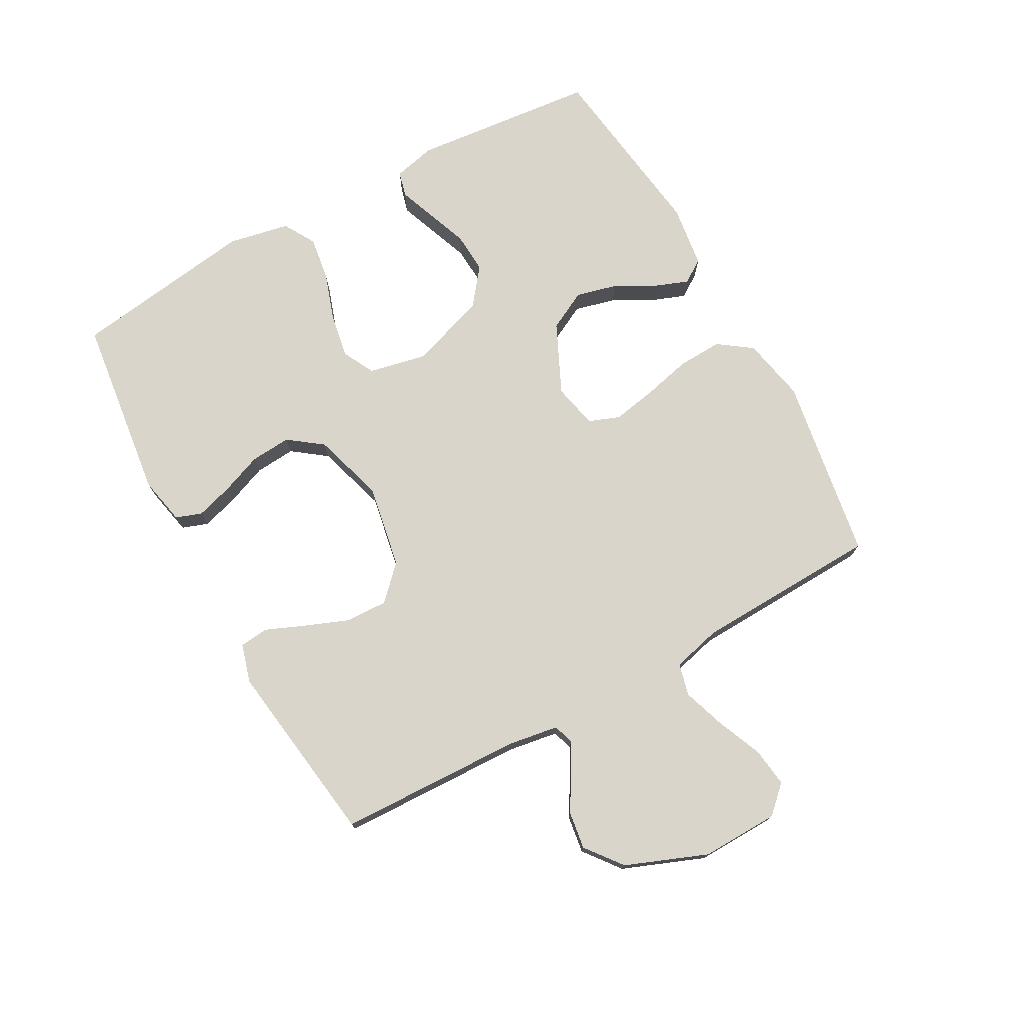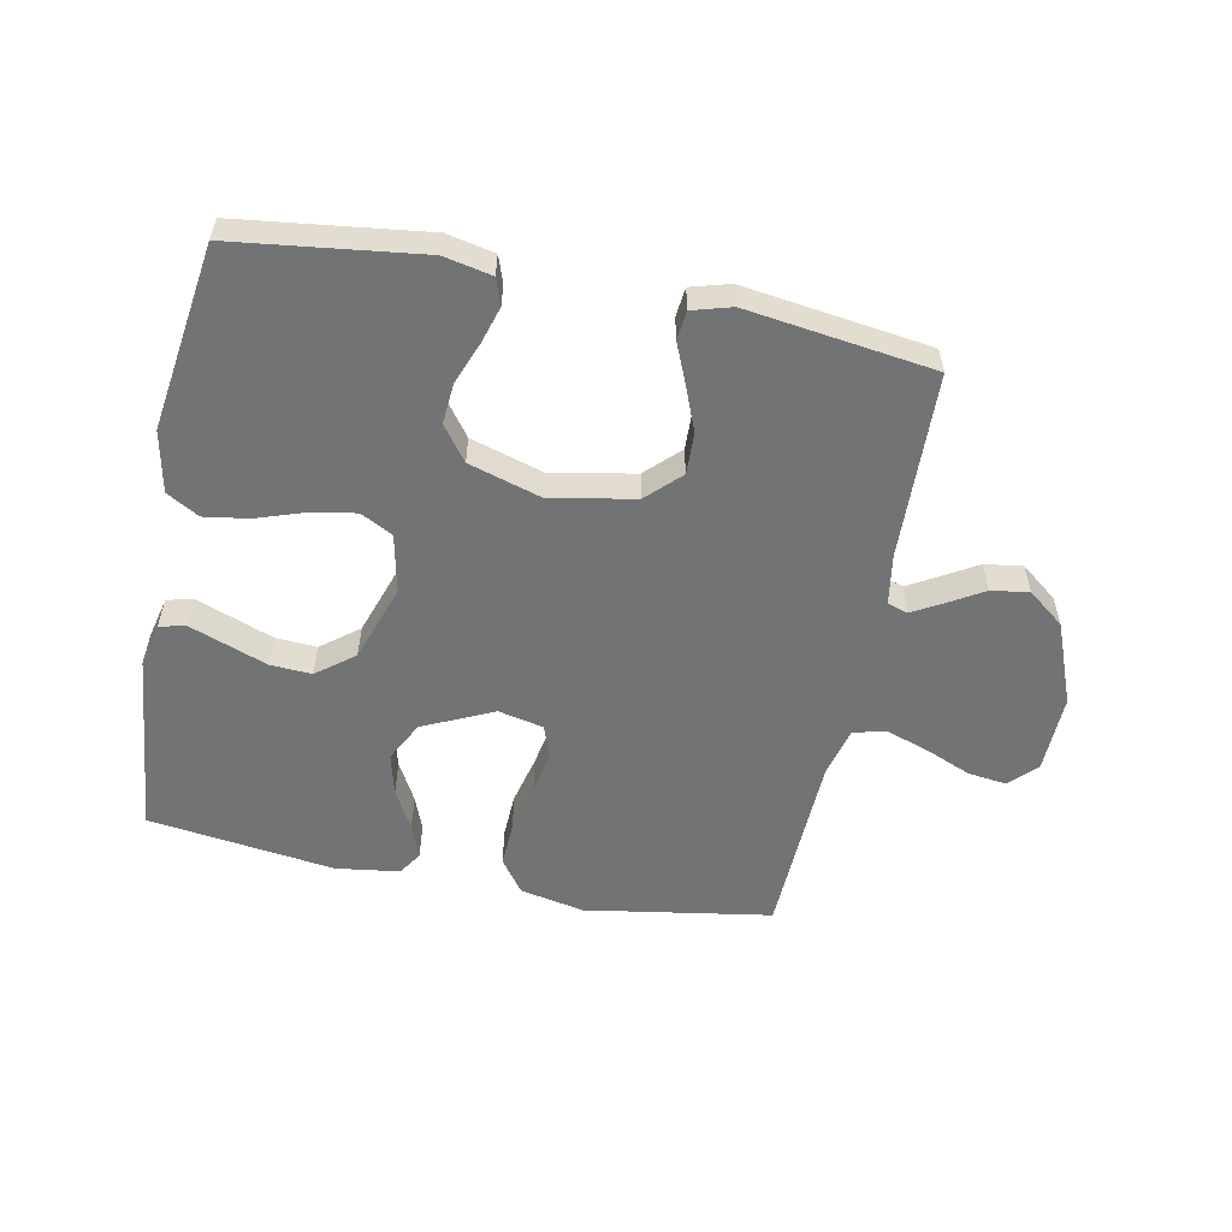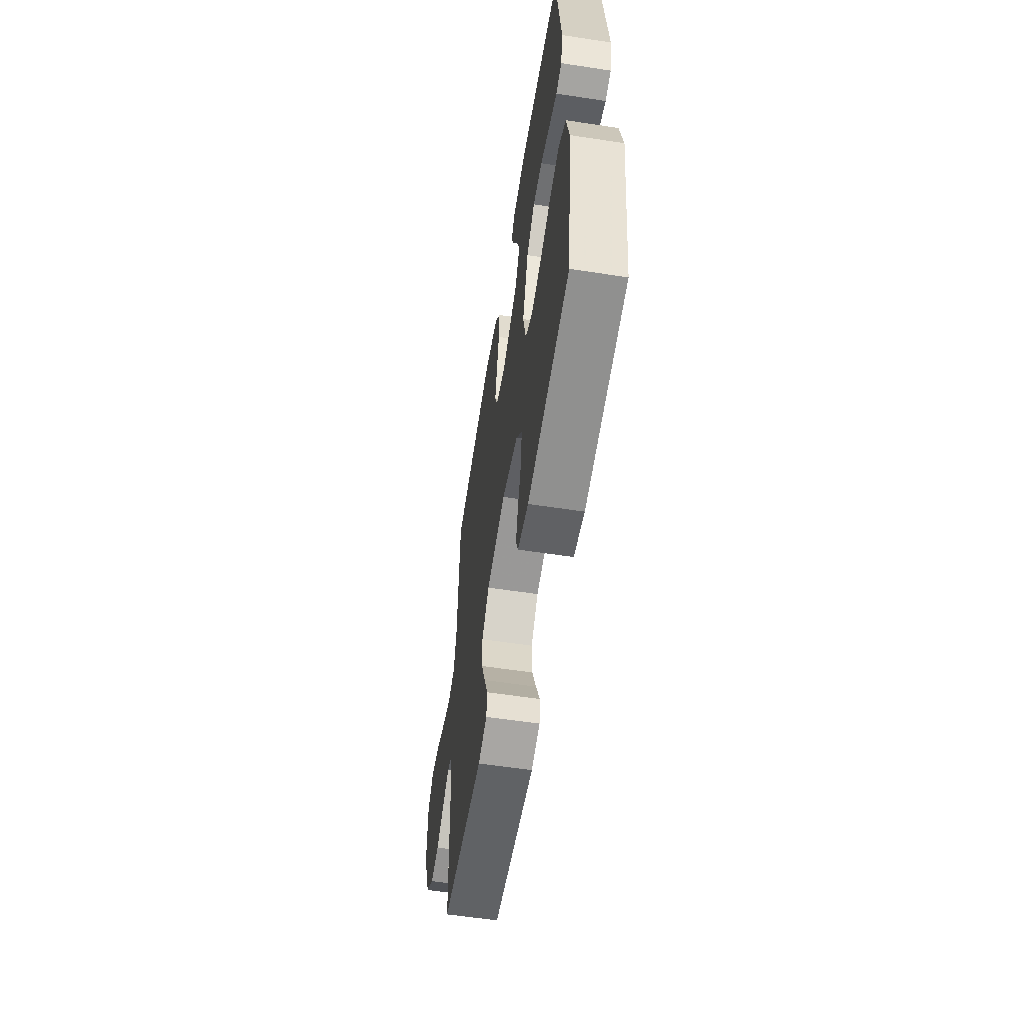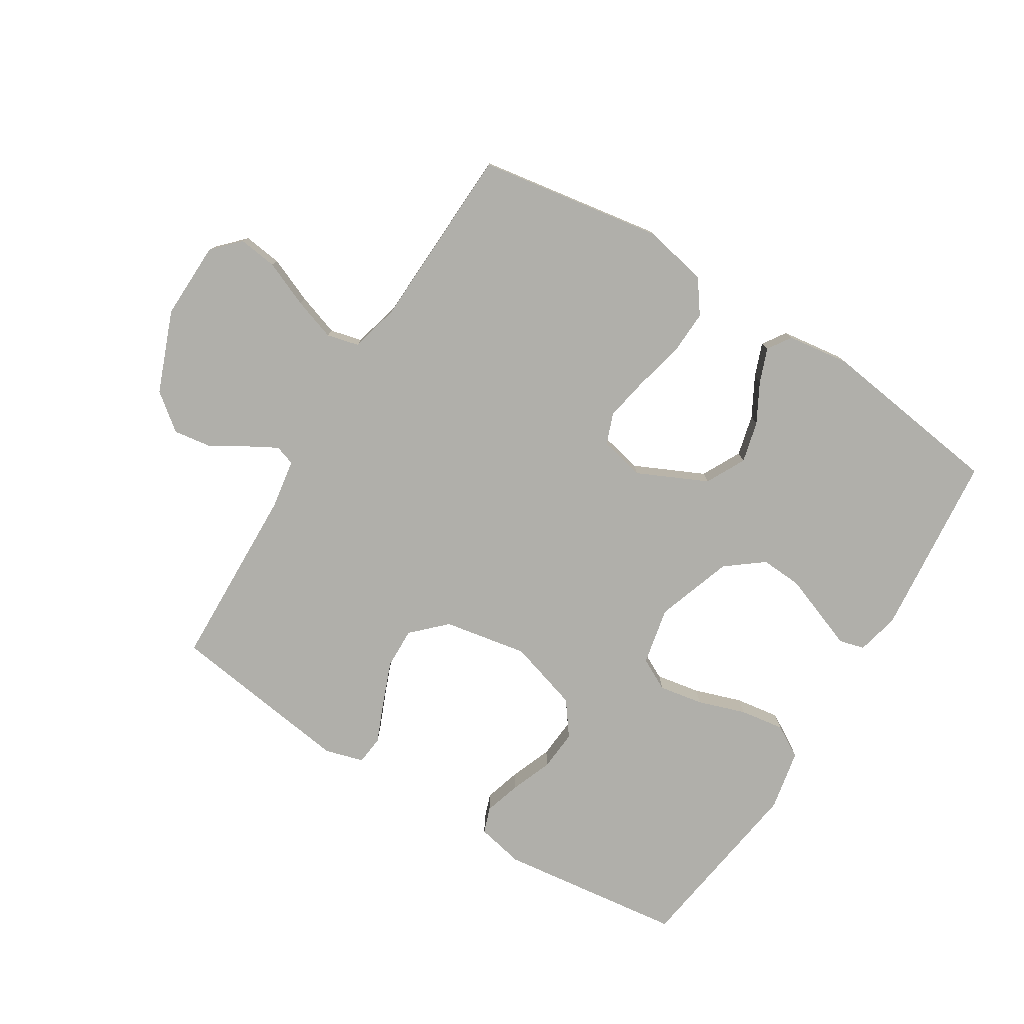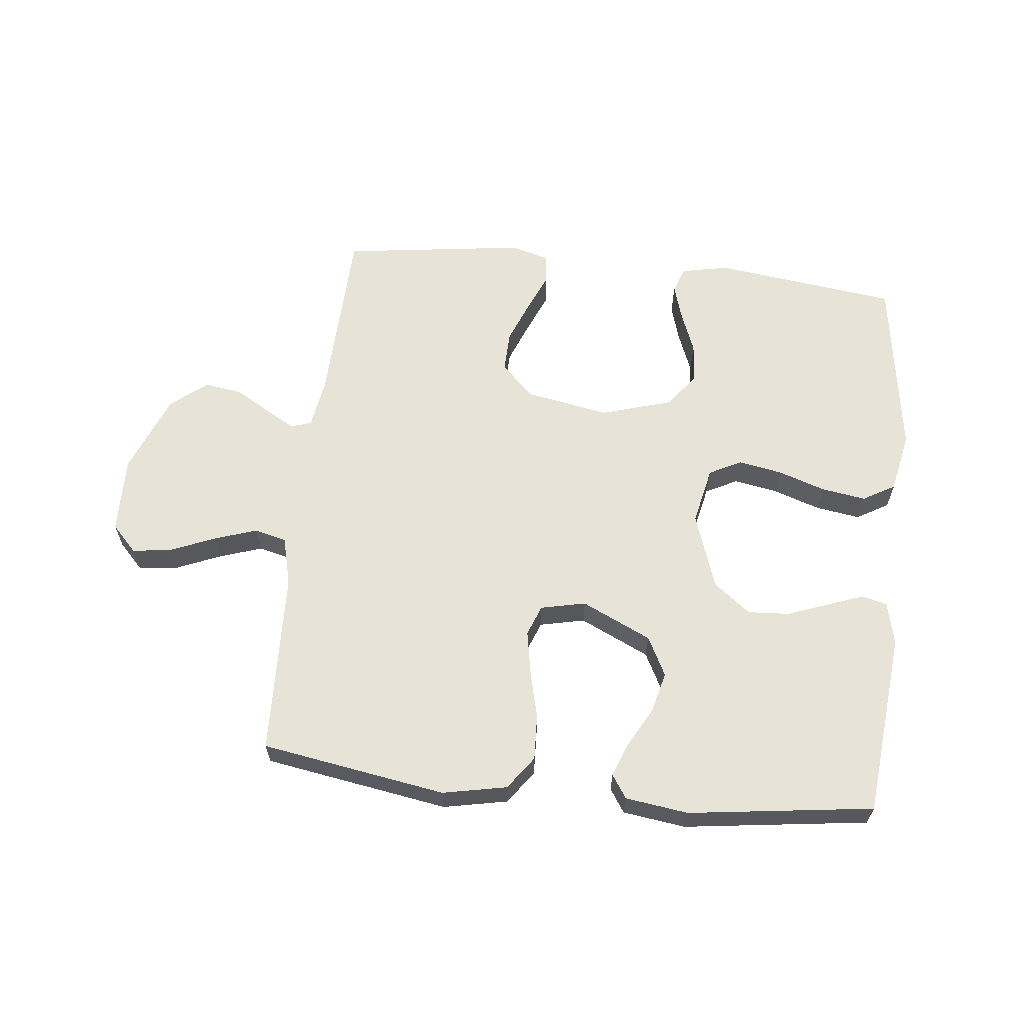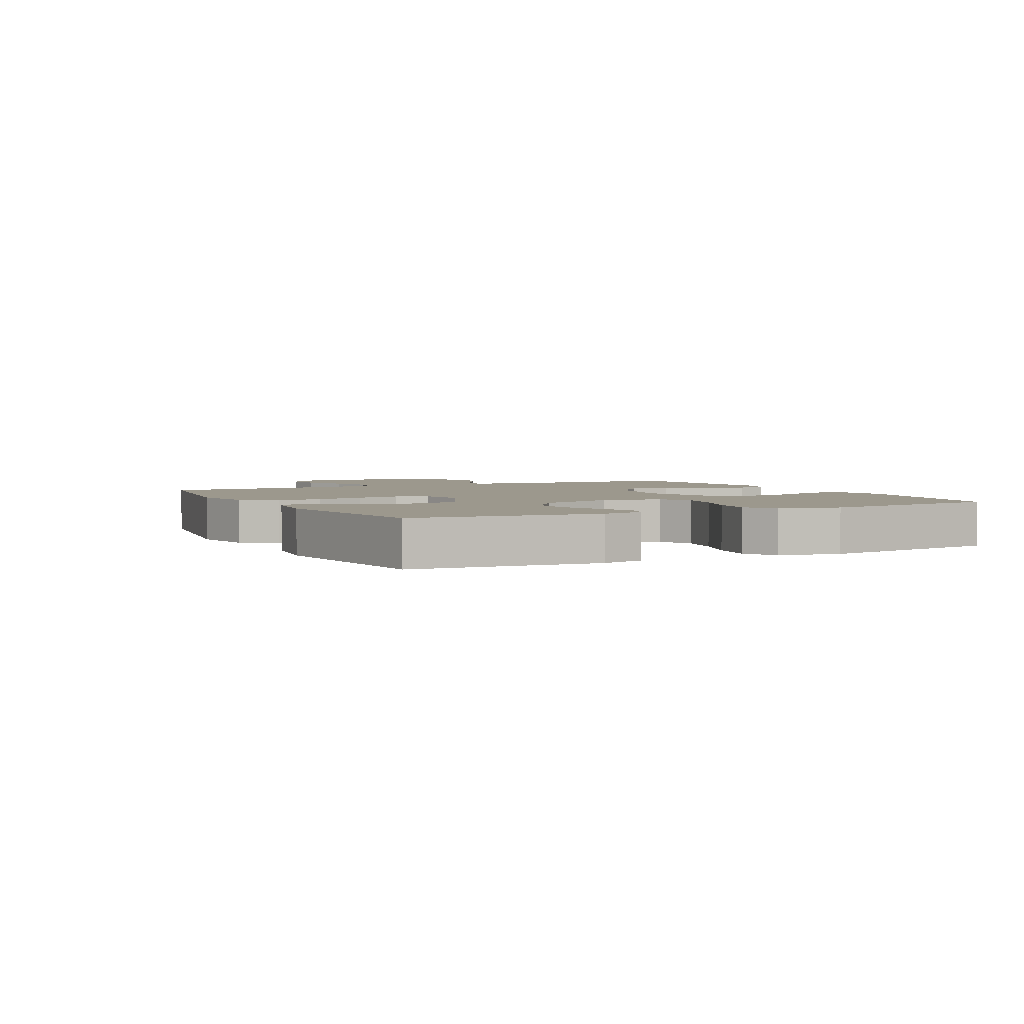
<metadata>
{"format":"obj","ext":"obj","renderer":"f3d","projection":"perspective","resolution":1024,"background":"white","views":[{"elev":74.7,"azim":-118.9,"up":"+Y"},{"elev":-55.7,"azim":168.7,"up":"+Y"},{"elev":-58.3,"azim":81.0,"up":"+Z"},{"elev":-78.0,"azim":-31.9,"up":"+Y"},{"elev":62.2,"azim":6.2,"up":"+Y"},{"elev":3.1,"azim":63.0,"up":"+Y"}]}
</metadata>
<code>
v 0.5 0.07 0.5
v 0.53 0.07 0.2
v 0.514 0.07 0.131
v 0.473 0.07 0.12
v 0.414 0.07 0.142
v 0.347 0.07 0.167
v 0.28 0.07 0.171
v 0.22 0.07 0.124
v 0.178 0.07 0
v 0.198 0.07 -0.094
v 0.25 0.07 -0.121
v 0.322 0.07 -0.108
v 0.399 0.07 -0.082
v 0.471 0.07 -0.071
v 0.523 0.07 -0.101
v 0.543 0.07 -0.2
v 0.5 0.07 -0.5
v 0.2 0.07 -0.538
v 0.123 0.07 -0.522
v 0.108 0.07 -0.48
v 0.126 0.07 -0.42
v 0.152 0.07 -0.353
v 0.157 0.07 -0.287
v 0.116 0.07 -0.232
v 0 0.07 -0.197
v -0.136 0.07 -0.222
v -0.189 0.07 -0.274
v -0.187 0.07 -0.341
v -0.159 0.07 -0.412
v -0.132 0.07 -0.476
v -0.137 0.07 -0.523
v -0.2 0.07 -0.541
v -0.5 0.07 -0.5
v -0.51 0.07 -0.2
v -0.523 0.07 -0.119
v -0.556 0.07 -0.108
v -0.604 0.07 -0.135
v -0.661 0.07 -0.169
v -0.722 0.07 -0.178
v -0.781 0.07 -0.132
v -0.833 0.07 0
v -0.83 0.07 0.126
v -0.789 0.07 0.169
v -0.726 0.07 0.161
v -0.652 0.07 0.13
v -0.583 0.07 0.107
v -0.531 0.07 0.12
v -0.511 0.07 0.2
v -0.5 0.07 0.5
v -0.2 0.07 0.549
v -0.096 0.07 0.528
v -0.057 0.07 0.474
v -0.06 0.07 0.401
v -0.079 0.07 0.322
v -0.092 0.07 0.251
v -0.073 0.07 0.201
v 0 0.07 0.185
v 0.113 0.07 0.238
v 0.146 0.07 0.302
v 0.129 0.07 0.369
v 0.094 0.07 0.433
v 0.073 0.07 0.488
v 0.098 0.07 0.526
v 0.2 0.07 0.54
v 0.5 0 0.5
v 0.53 0 0.2
v 0.514 0 0.131
v 0.473 0 0.12
v 0.414 0 0.142
v 0.347 0 0.167
v 0.28 0 0.171
v 0.22 0 0.124
v 0.178 0 0
v 0.198 0 -0.094
v 0.25 0 -0.121
v 0.322 0 -0.108
v 0.399 0 -0.082
v 0.471 0 -0.071
v 0.523 0 -0.101
v 0.543 0 -0.2
v 0.5 0 -0.5
v 0.2 0 -0.538
v 0.123 0 -0.522
v 0.108 0 -0.48
v 0.126 0 -0.42
v 0.152 0 -0.353
v 0.157 0 -0.287
v 0.116 0 -0.232
v 0 0 -0.197
v -0.136 0 -0.222
v -0.189 0 -0.274
v -0.187 0 -0.341
v -0.159 0 -0.412
v -0.132 0 -0.476
v -0.137 0 -0.523
v -0.2 0 -0.541
v -0.5 0 -0.5
v -0.51 0 -0.2
v -0.523 0 -0.119
v -0.556 0 -0.108
v -0.604 0 -0.135
v -0.661 0 -0.169
v -0.722 0 -0.178
v -0.781 0 -0.132
v -0.833 0 0
v -0.83 0 0.126
v -0.789 0 0.169
v -0.726 0 0.161
v -0.652 0 0.13
v -0.583 0 0.107
v -0.531 0 0.12
v -0.511 0 0.2
v -0.5 0 0.5
v -0.2 0 0.549
v -0.096 0 0.528
v -0.057 0 0.474
v -0.06 0 0.401
v -0.079 0 0.322
v -0.092 0 0.251
v -0.073 0 0.201
v 0 0 0.185
v 0.113 0 0.238
v 0.146 0 0.302
v 0.129 0 0.369
v 0.094 0 0.433
v 0.073 0 0.488
v 0.098 0 0.526
v 0.2 0 0.54
f 4 5 6
f 3 4 6
f 2 3 6
f 1 2 6
f 64 1 6
f 63 64 6
f 62 63 6
f 61 62 6
f 60 61 6
f 59 60 6 7
f 58 59 7 8
f 57 58 8 9
f 56 57 9 10
f 52 53 54
f 51 52 54
f 50 51 54
f 49 50 54
f 48 49 54
f 47 48 54 55
f 43 44 45
f 42 43 45
f 41 42 45
f 40 41 45
f 39 40 45
f 38 39 45
f 37 38 45
f 36 37 45 46
f 35 36 46 47
f 32 33 34
f 31 32 34
f 30 31 34
f 29 30 34
f 34 35 47
f 29 34 47
f 28 29 47
f 20 21 22
f 19 20 22
f 18 19 22
f 17 18 22
f 16 17 22
f 15 16 22
f 14 15 22
f 13 14 22
f 12 13 22
f 11 12 22 23
f 10 11 23 24
f 47 55 56
f 10 24 25
f 56 10 25
f 47 56 25
f 27 28 47
f 26 27 47
f 25 26 47
f 70 69 68
f 70 68 67
f 70 67 66
f 70 66 65
f 70 65 128
f 70 128 127
f 70 127 126
f 70 126 125
f 70 125 124
f 71 70 124 123
f 72 71 123 122
f 73 72 122 121
f 74 73 121 120
f 118 117 116
f 118 116 115
f 118 115 114
f 118 114 113
f 118 113 112
f 119 118 112 111
f 109 108 107
f 109 107 106
f 109 106 105
f 109 105 104
f 109 104 103
f 109 103 102
f 109 102 101
f 110 109 101 100
f 111 110 100 99
f 98 97 96
f 98 96 95
f 98 95 94
f 98 94 93
f 111 99 98
f 111 98 93
f 111 93 92
f 86 85 84
f 86 84 83
f 86 83 82
f 86 82 81
f 86 81 80
f 86 80 79
f 86 79 78
f 86 78 77
f 86 77 76
f 87 86 76 75
f 88 87 75 74
f 120 119 111
f 89 88 74
f 89 74 120
f 89 120 111
f 111 92 91
f 111 91 90
f 111 90 89
f 1 65 66 2
f 2 66 67 3
f 3 67 68 4
f 4 68 69 5
f 5 69 70 6
f 6 70 71 7
f 7 71 72 8
f 8 72 73 9
f 9 73 74 10
f 10 74 75 11
f 11 75 76 12
f 12 76 77 13
f 13 77 78 14
f 14 78 79 15
f 15 79 80 16
f 16 80 81 17
f 17 81 82 18
f 18 82 83 19
f 19 83 84 20
f 20 84 85 21
f 21 85 86 22
f 22 86 87 23
f 23 87 88 24
f 24 88 89 25
f 25 89 90 26
f 26 90 91 27
f 27 91 92 28
f 28 92 93 29
f 29 93 94 30
f 30 94 95 31
f 31 95 96 32
f 32 96 97 33
f 33 97 98 34
f 34 98 99 35
f 35 99 100 36
f 36 100 101 37
f 37 101 102 38
f 38 102 103 39
f 39 103 104 40
f 40 104 105 41
f 41 105 106 42
f 42 106 107 43
f 43 107 108 44
f 44 108 109 45
f 45 109 110 46
f 46 110 111 47
f 47 111 112 48
f 48 112 113 49
f 49 113 114 50
f 50 114 115 51
f 51 115 116 52
f 52 116 117 53
f 53 117 118 54
f 54 118 119 55
f 55 119 120 56
f 56 120 121 57
f 57 121 122 58
f 58 122 123 59
f 59 123 124 60
f 60 124 125 61
f 61 125 126 62
f 62 126 127 63
f 63 127 128 64
f 64 128 65 1

</code>
